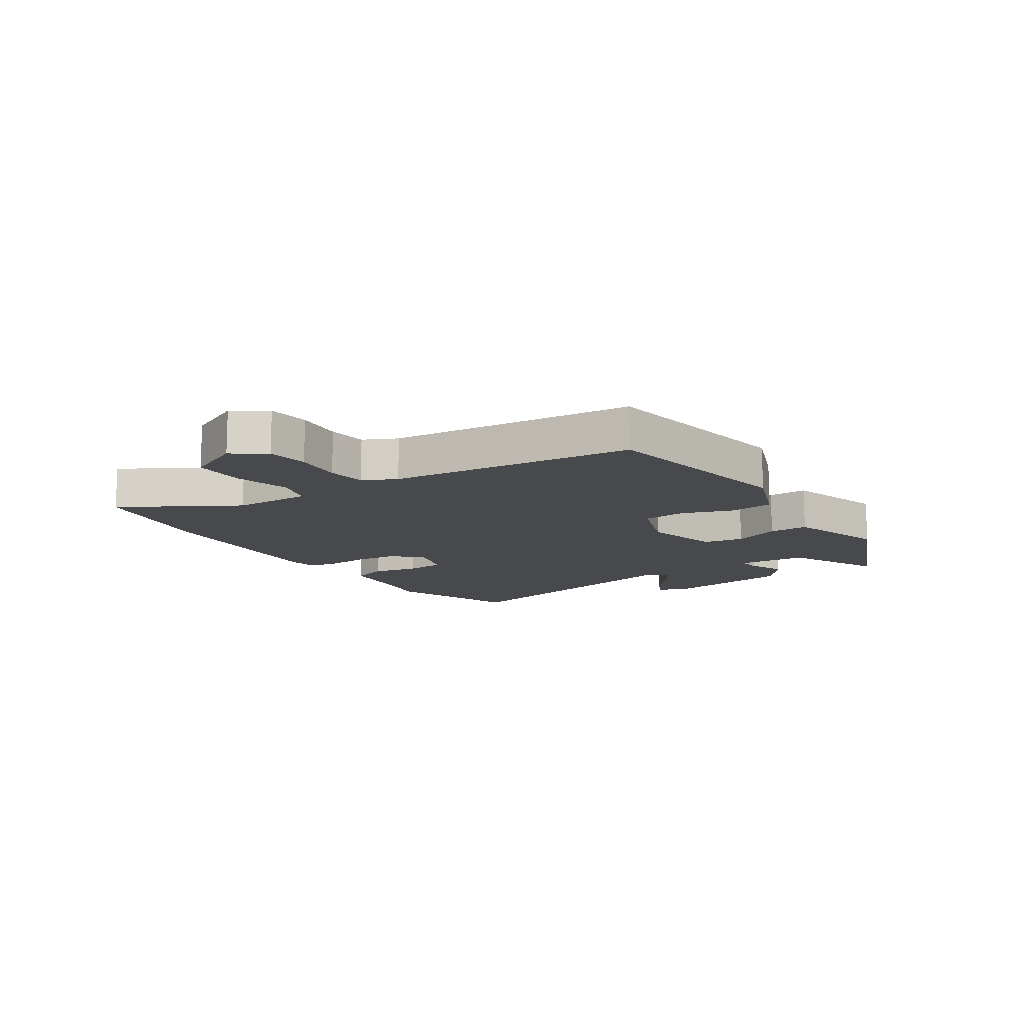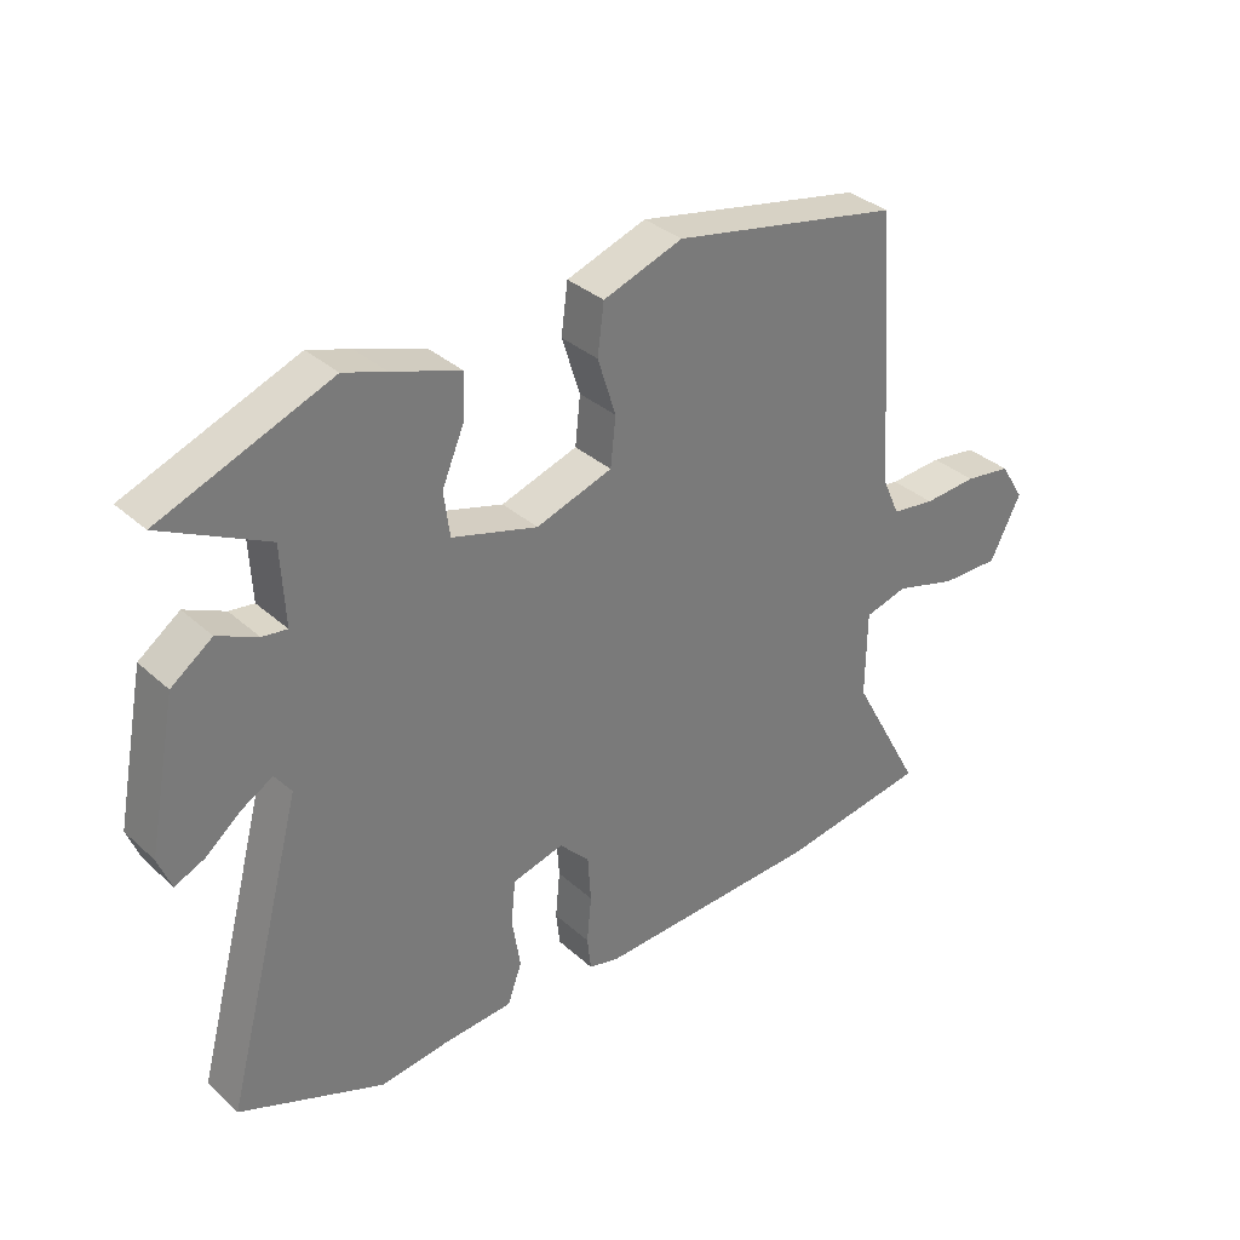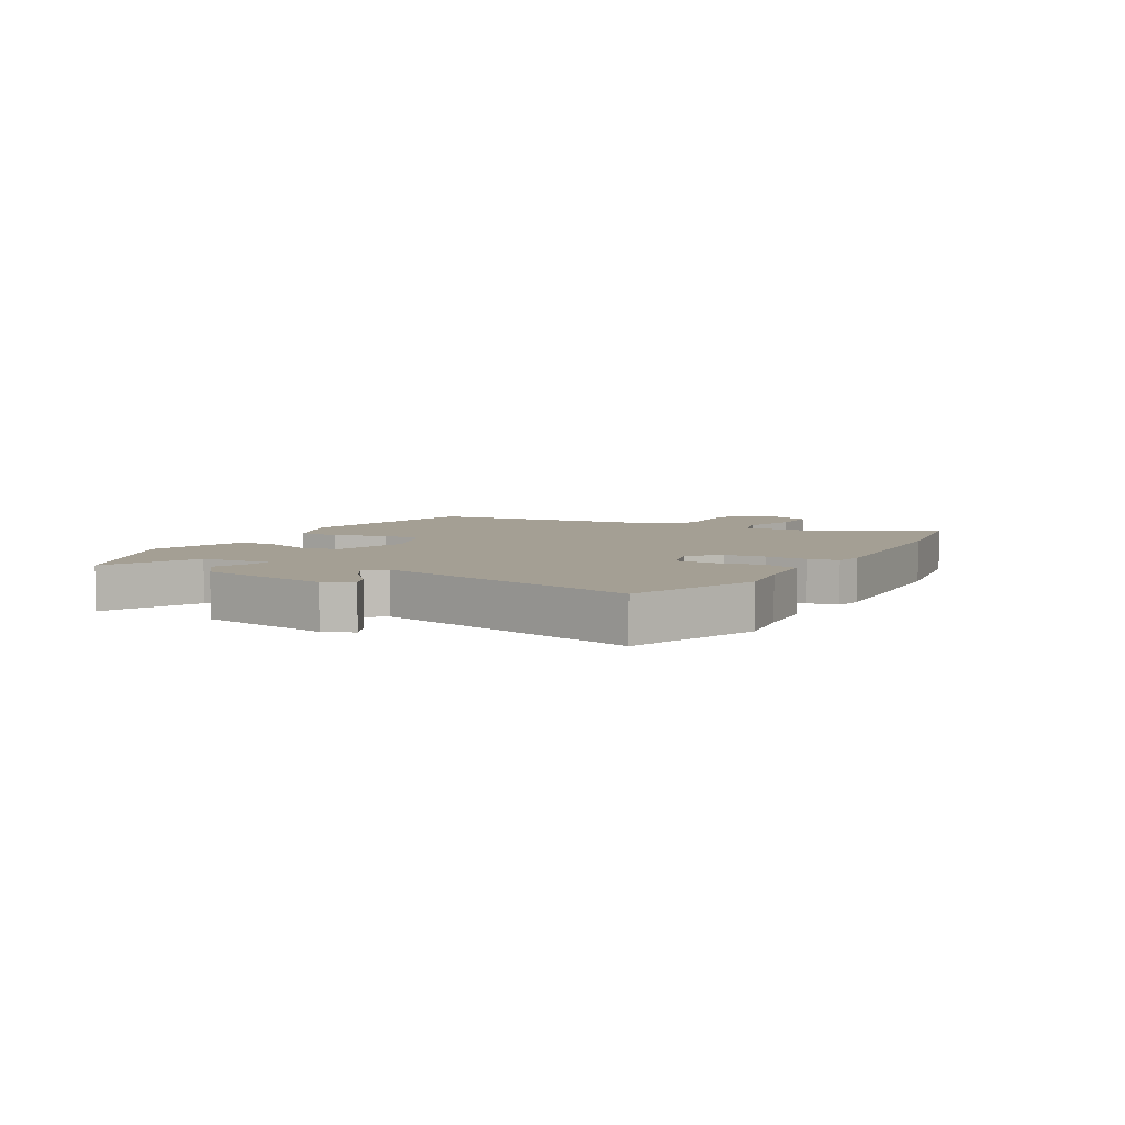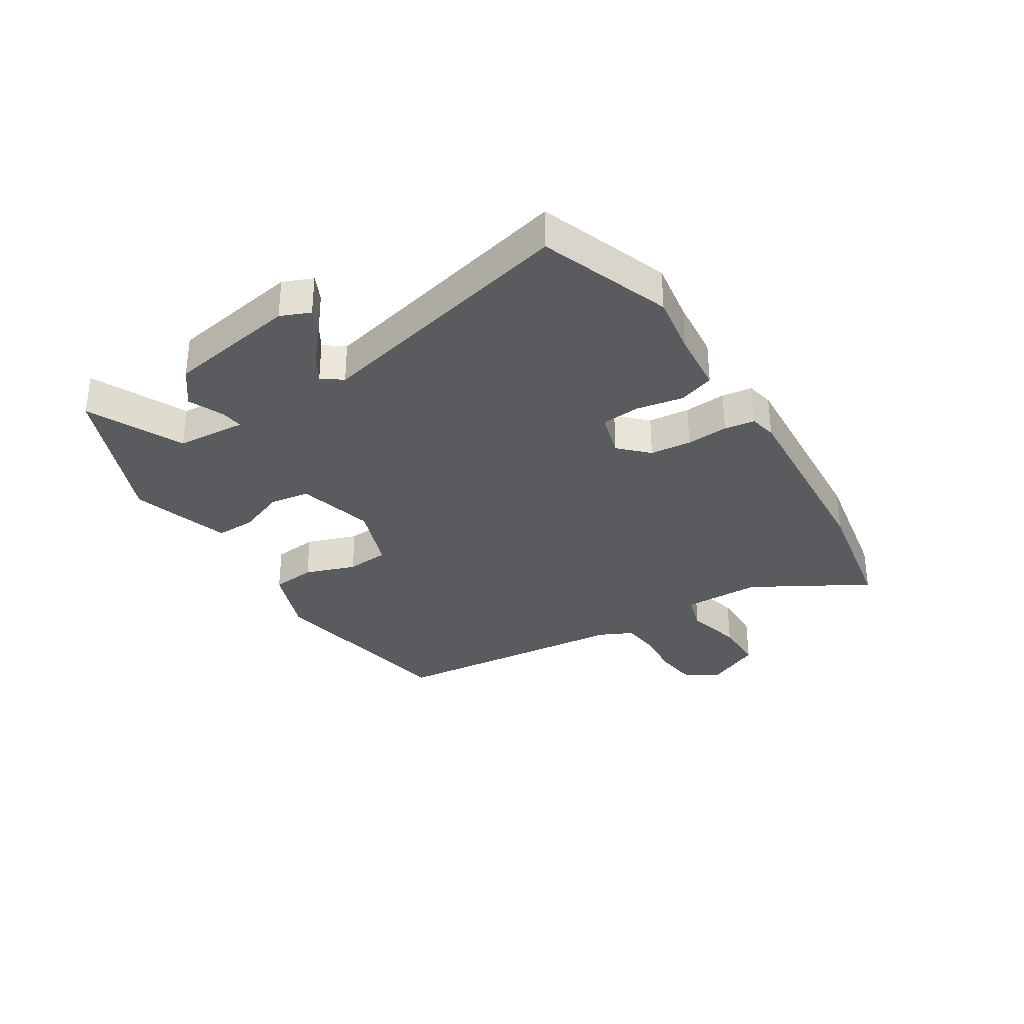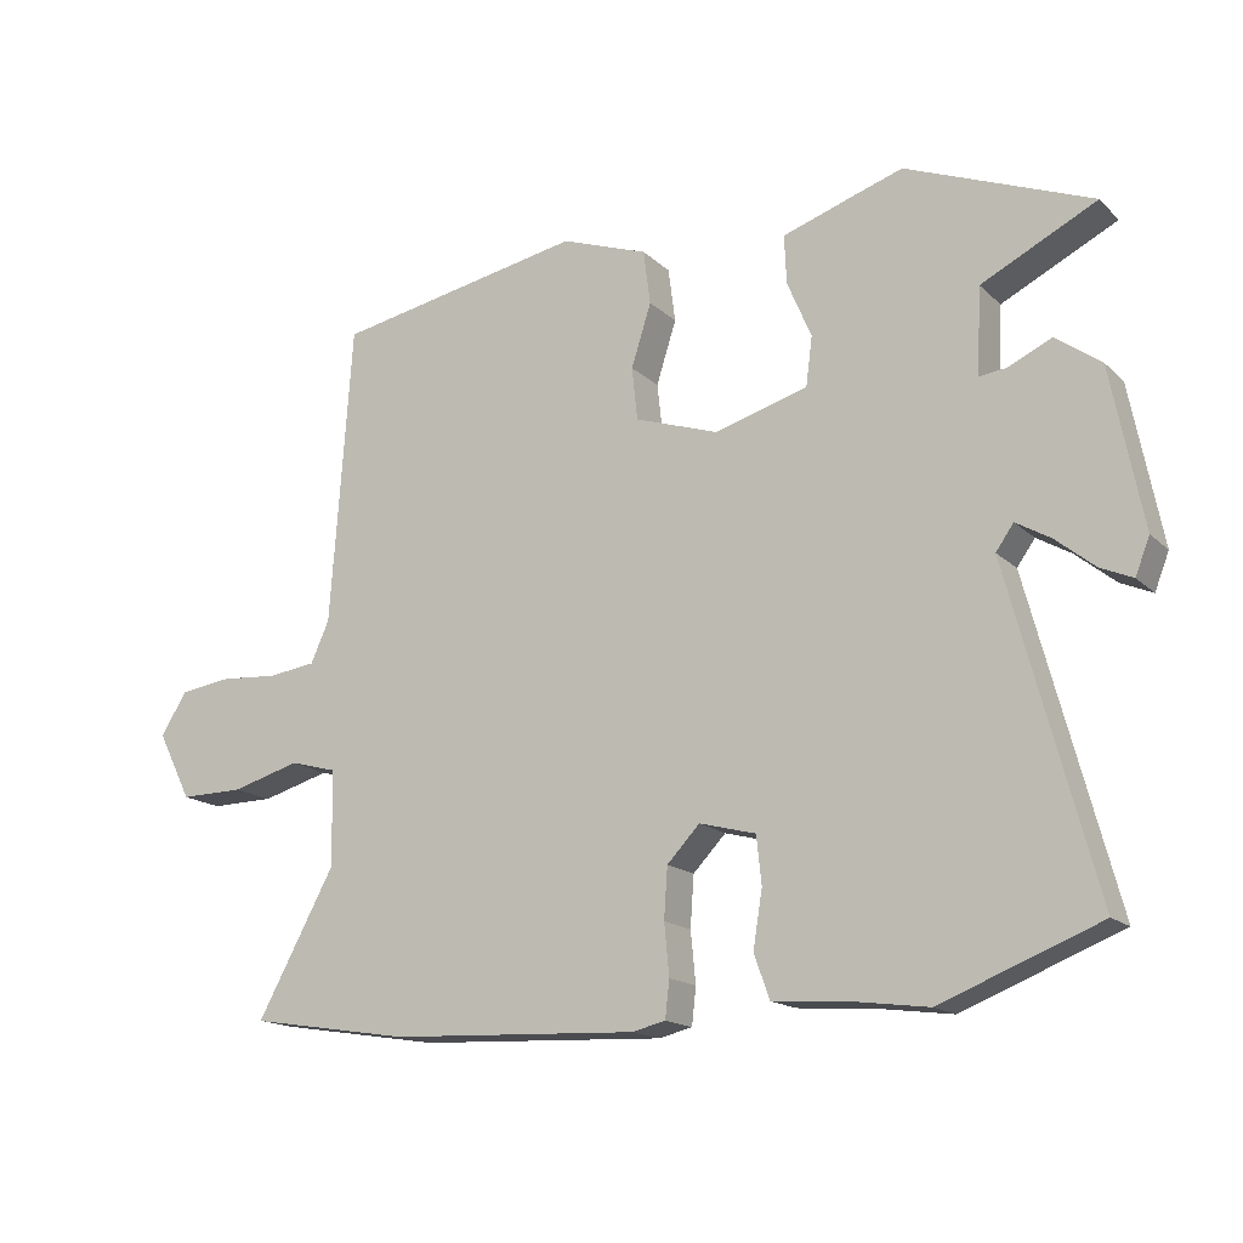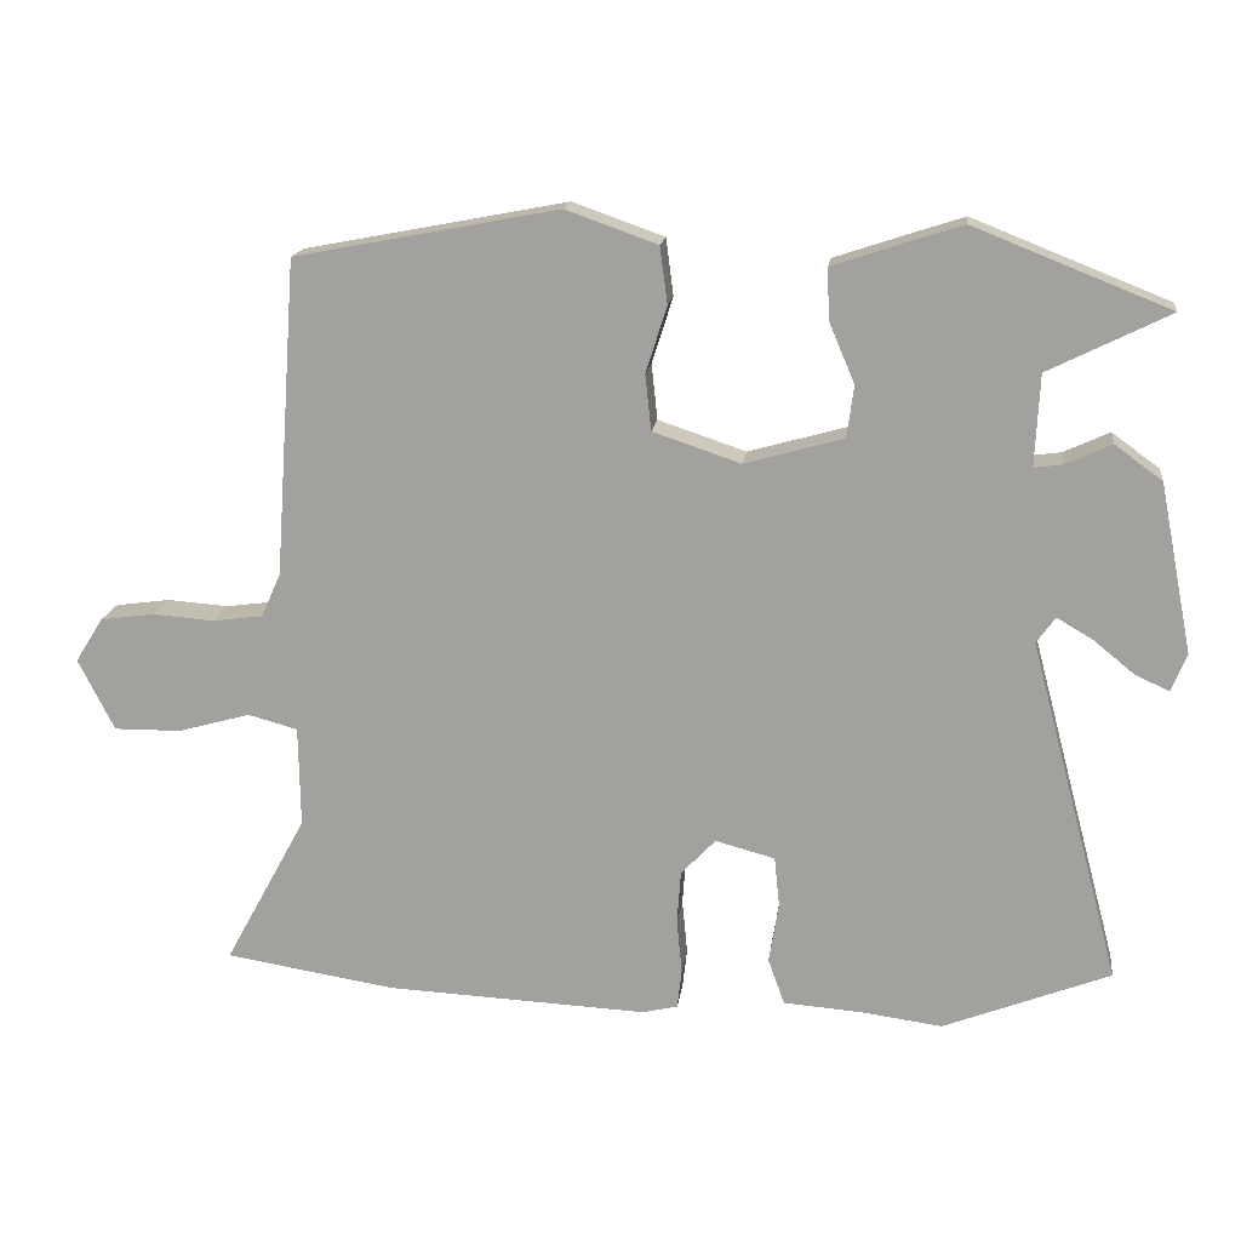
<metadata>
{"format":"obj","ext":"obj","renderer":"f3d","projection":"perspective","resolution":1024,"background":"white","views":[{"elev":-12.5,"azim":-58.1,"up":"+Y"},{"elev":33.8,"azim":140.4,"up":"+Z"},{"elev":5.5,"azim":118.2,"up":"+Y"},{"elev":-32.6,"azim":120.9,"up":"+Y"},{"elev":-16.1,"azim":29.6,"up":"+Z"},{"elev":16.5,"azim":7.3,"up":"+Z"}]}
</metadata>
<code>
v -0.346 0.07 -0.524
v -0.573 0.07 -0.488
v -0.464 0.07 -0.288
v -0.466 0.07 -0.154
v -0.532 0.07 -0.136
v -0.628 0.07 -0.163
v -0.718 0.07 -0.164
v -0.766 0.07 -0.069
v -0.729 0.07 -0.01
v -0.657 0.07 0
v -0.575 0.07 -0.006
v -0.508 0.07 0.003
v -0.482 0.07 0.061
v -0.452 0.07 0.482
v -0.101 0.07 0.549
v 0.021 0.07 0.506
v 0.031 0.07 0.43
v 0.003 0.07 0.342
v 0.011 0.07 0.268
v 0.128 0.07 0.229
v 0.259 0.07 0.266
v 0.268 0.07 0.335
v 0.234 0.07 0.415
v 0.231 0.07 0.483
v 0.336 0.07 0.518
v 0.401 0.07 0.539
v 0.661 0.07 0.436
v 0.5 0.07 0.356
v 0.494 0.07 0.235
v 0.532 0.07 0.24
v 0.593 0.07 0.268
v 0.656 0.07 0.222
v 0.7 0.07 -0.002
v 0.68 0.07 -0.053
v 0.635 0.07 -0.033
v 0.58 0.07 0.012
v 0.532 0.07 0.04
v 0.507 0.07 0.005
v 0.628 0.07 -0.45
v 0.406 0.07 -0.537
v 0.302 0.07 -0.523
v 0.194 0.07 -0.515
v 0.172 0.07 -0.454
v 0.185 0.07 -0.374
v 0.178 0.07 -0.307
v 0.099 0.07 -0.286
v 0.053 0.07 -0.334
v 0.048 0.07 -0.405
v 0.055 0.07 -0.477
v 0.049 0.07 -0.529
v 0.002 0.07 -0.54
v -0.346 0 -0.524
v -0.573 0 -0.488
v -0.464 0 -0.288
v -0.466 0 -0.154
v -0.532 0 -0.136
v -0.628 0 -0.163
v -0.718 0 -0.164
v -0.766 0 -0.069
v -0.729 0 -0.01
v -0.657 0 0
v -0.575 0 -0.006
v -0.508 0 0.003
v -0.482 0 0.061
v -0.452 0 0.482
v -0.101 0 0.549
v 0.021 0 0.506
v 0.031 0 0.43
v 0.003 0 0.342
v 0.011 0 0.268
v 0.128 0 0.229
v 0.259 0 0.266
v 0.268 0 0.335
v 0.234 0 0.415
v 0.231 0 0.483
v 0.336 0 0.518
v 0.401 0 0.539
v 0.661 0 0.436
v 0.5 0 0.356
v 0.494 0 0.235
v 0.532 0 0.24
v 0.593 0 0.268
v 0.656 0 0.222
v 0.7 0 -0.002
v 0.68 0 -0.053
v 0.635 0 -0.033
v 0.58 0 0.012
v 0.532 0 0.04
v 0.507 0 0.005
v 0.628 0 -0.45
v 0.406 0 -0.537
v 0.302 0 -0.523
v 0.194 0 -0.515
v 0.172 0 -0.454
v 0.185 0 -0.374
v 0.178 0 -0.307
v 0.099 0 -0.286
v 0.053 0 -0.334
v 0.048 0 -0.405
v 0.055 0 -0.477
v 0.049 0 -0.529
v 0.002 0 -0.54
f 1 2 3
f 51 1 3
f 50 51 3
f 49 50 3
f 48 49 3
f 47 48 3 4
f 46 47 4
f 41 42 43 44
f 41 44 45
f 40 41 45
f 39 40 45
f 38 39 45
f 37 38 45 46
f 34 35 36
f 33 34 36
f 32 33 36
f 31 32 36
f 30 31 36
f 29 30 36 37
f 26 27 28
f 25 26 28
f 24 25 28
f 23 24 28
f 22 23 28
f 21 22 28 29
f 46 4 5
f 37 46 5
f 29 37 5
f 21 29 5
f 20 21 5
f 16 17 18
f 15 16 18
f 14 15 18
f 13 14 18
f 12 13 18 19
f 9 10 11
f 8 9 11
f 7 8 11
f 6 7 11
f 5 6 11
f 5 11 12
f 5 12 19 20
f 54 53 52
f 54 52 102
f 54 102 101
f 54 101 100
f 54 100 99
f 55 54 99 98
f 55 98 97
f 95 94 93 92
f 96 95 92
f 96 92 91
f 96 91 90
f 96 90 89
f 97 96 89 88
f 87 86 85
f 87 85 84
f 87 84 83
f 87 83 82
f 87 82 81
f 88 87 81 80
f 79 78 77
f 79 77 76
f 79 76 75
f 79 75 74
f 79 74 73
f 80 79 73 72
f 56 55 97
f 56 97 88
f 56 88 80
f 56 80 72
f 56 72 71
f 69 68 67
f 69 67 66
f 69 66 65
f 69 65 64
f 70 69 64 63
f 62 61 60
f 62 60 59
f 62 59 58
f 62 58 57
f 62 57 56
f 63 62 56
f 71 70 63 56
f 1 52 53 2
f 2 53 54 3
f 3 54 55 4
f 4 55 56 5
f 5 56 57 6
f 6 57 58 7
f 7 58 59 8
f 8 59 60 9
f 9 60 61 10
f 10 61 62 11
f 11 62 63 12
f 12 63 64 13
f 13 64 65 14
f 14 65 66 15
f 15 66 67 16
f 16 67 68 17
f 17 68 69 18
f 18 69 70 19
f 19 70 71 20
f 20 71 72 21
f 21 72 73 22
f 22 73 74 23
f 23 74 75 24
f 24 75 76 25
f 25 76 77 26
f 26 77 78 27
f 27 78 79 28
f 28 79 80 29
f 29 80 81 30
f 30 81 82 31
f 31 82 83 32
f 32 83 84 33
f 33 84 85 34
f 34 85 86 35
f 35 86 87 36
f 36 87 88 37
f 37 88 89 38
f 38 89 90 39
f 39 90 91 40
f 40 91 92 41
f 41 92 93 42
f 42 93 94 43
f 43 94 95 44
f 44 95 96 45
f 45 96 97 46
f 46 97 98 47
f 47 98 99 48
f 48 99 100 49
f 49 100 101 50
f 50 101 102 51
f 51 102 52 1

</code>
